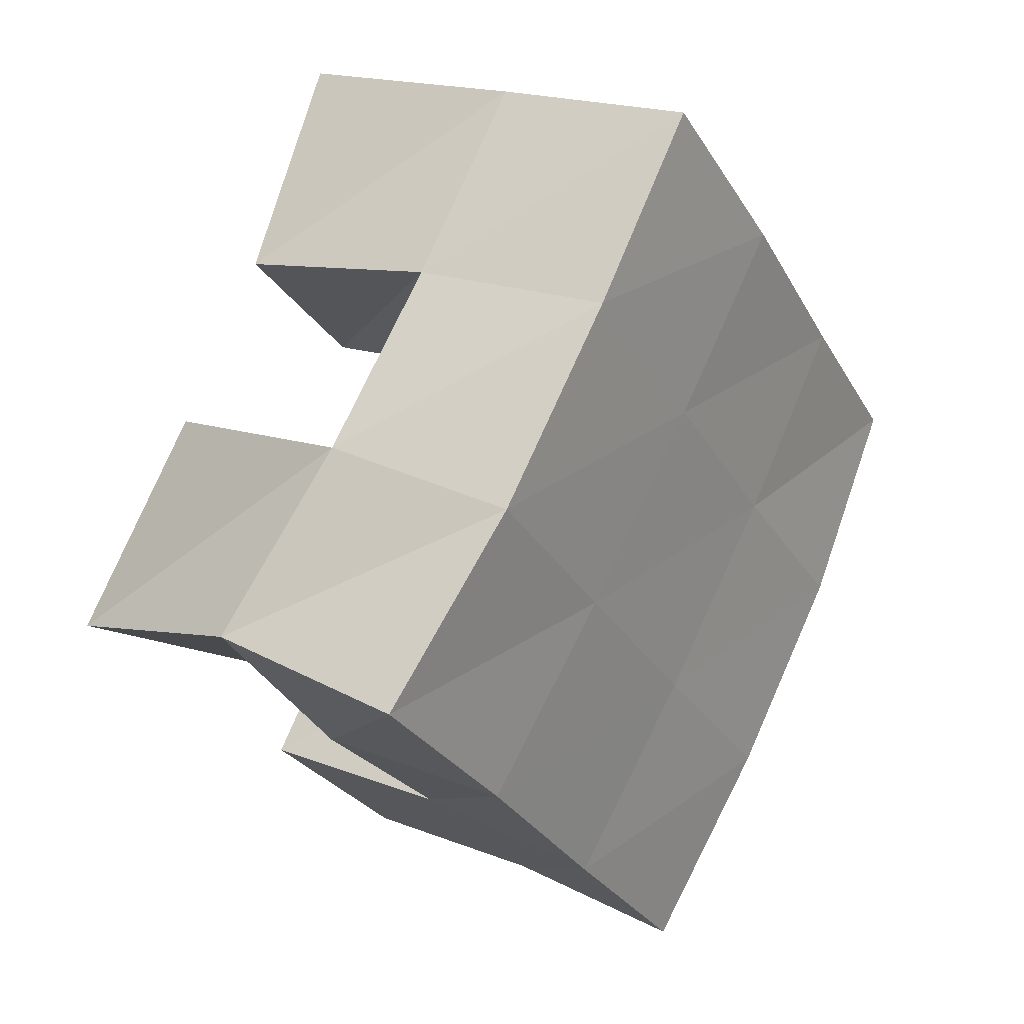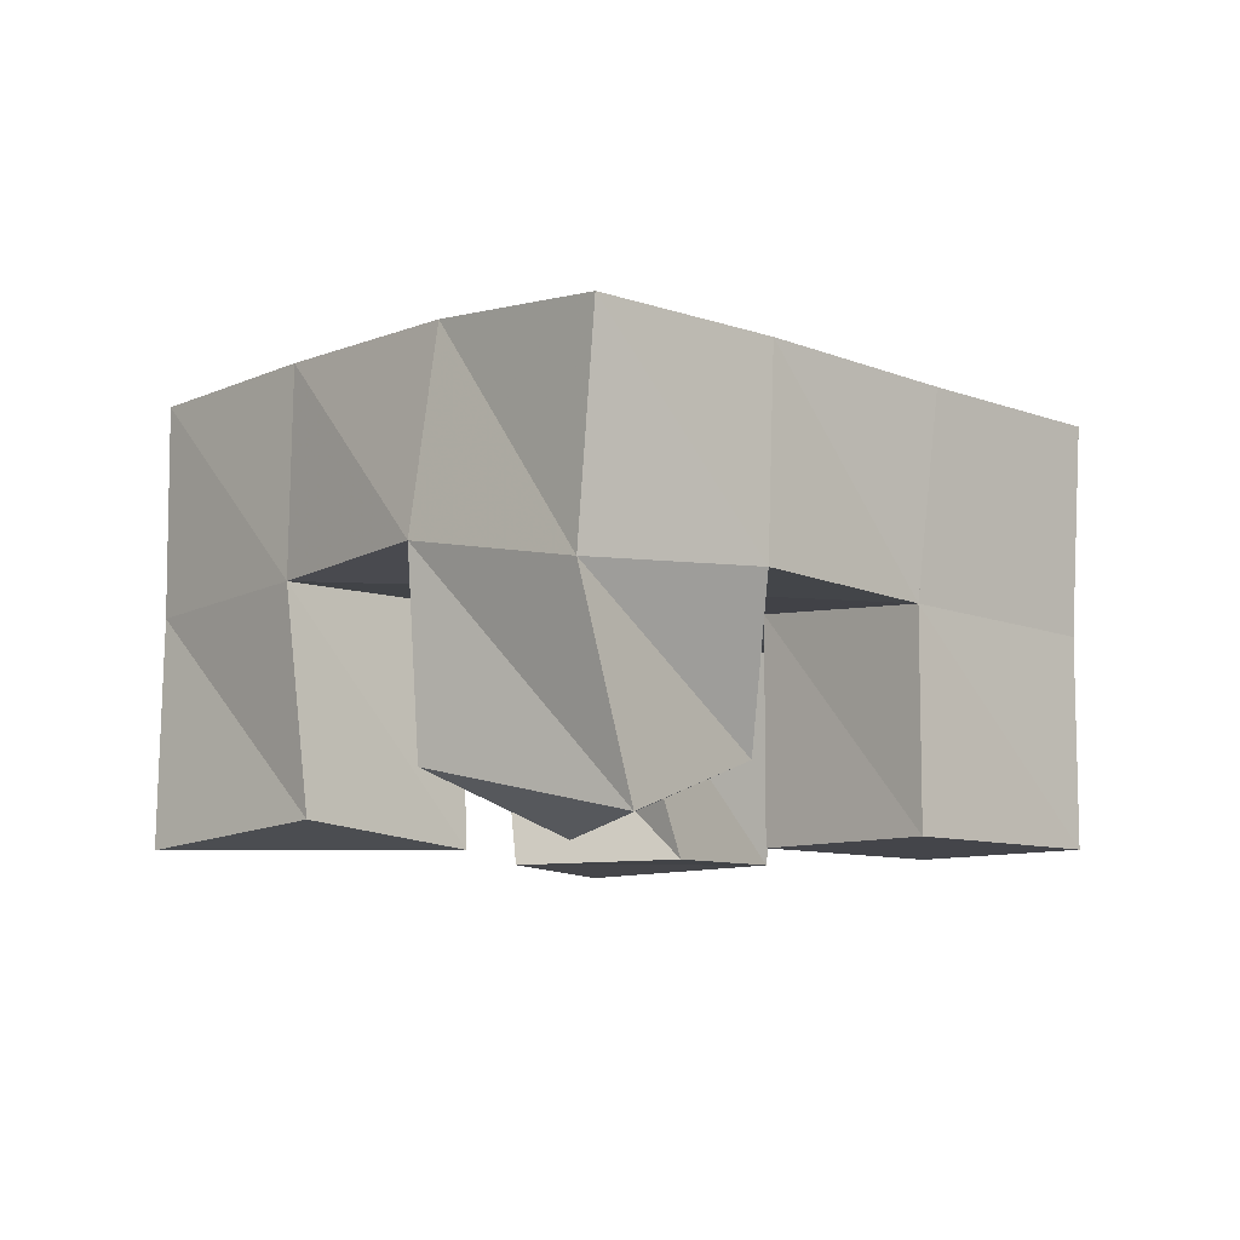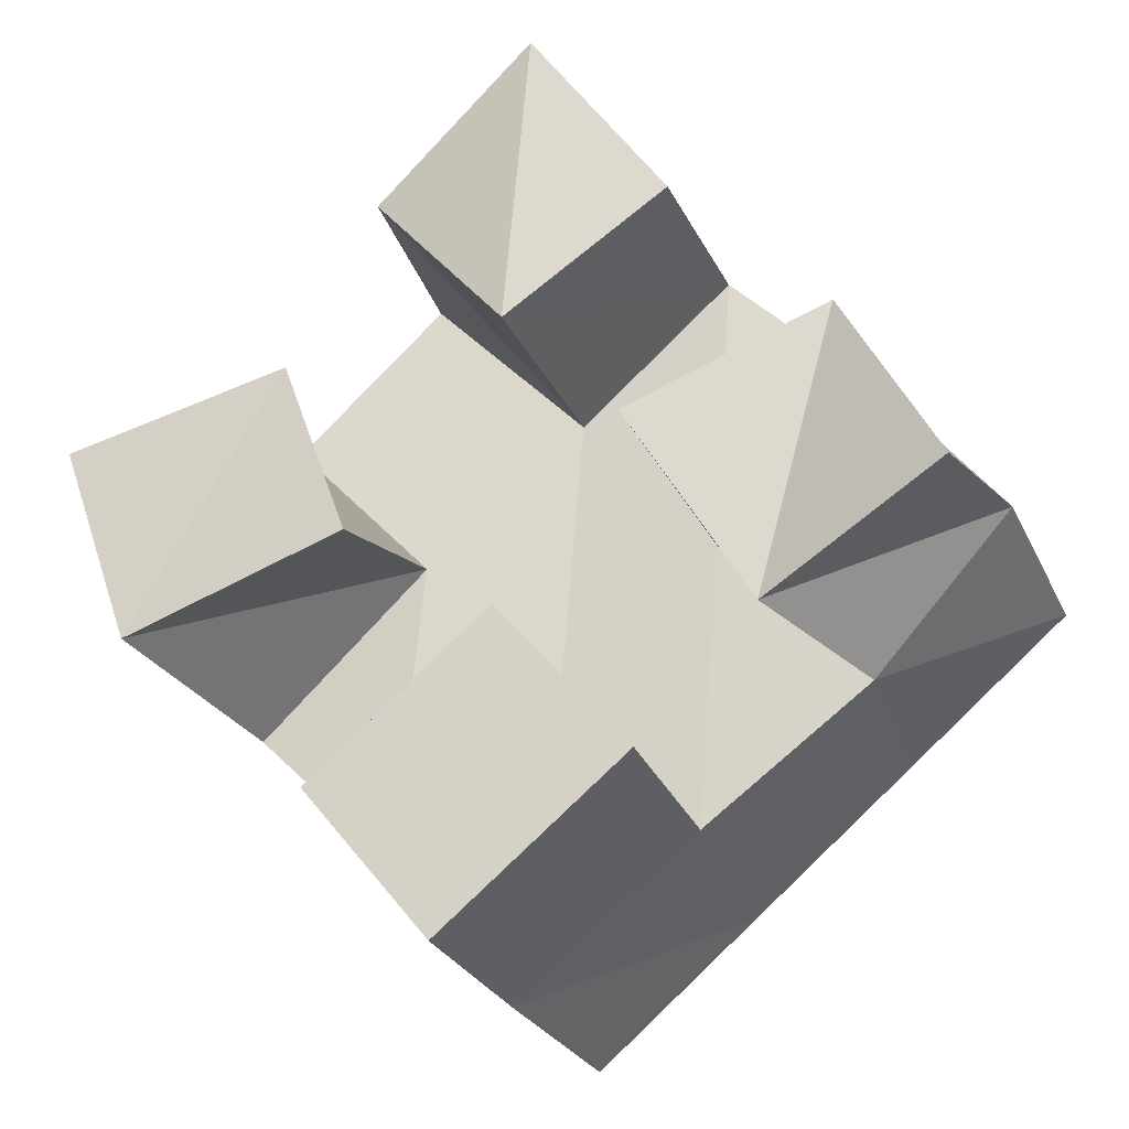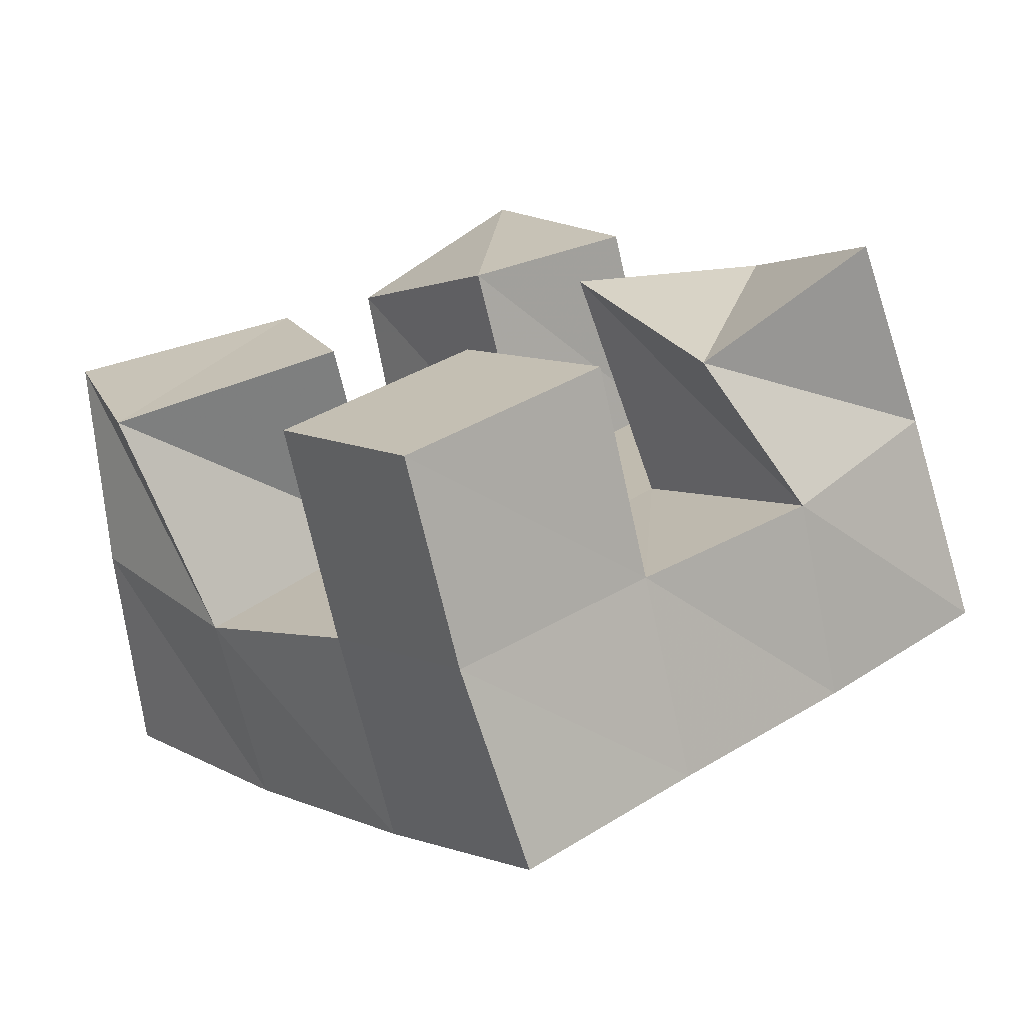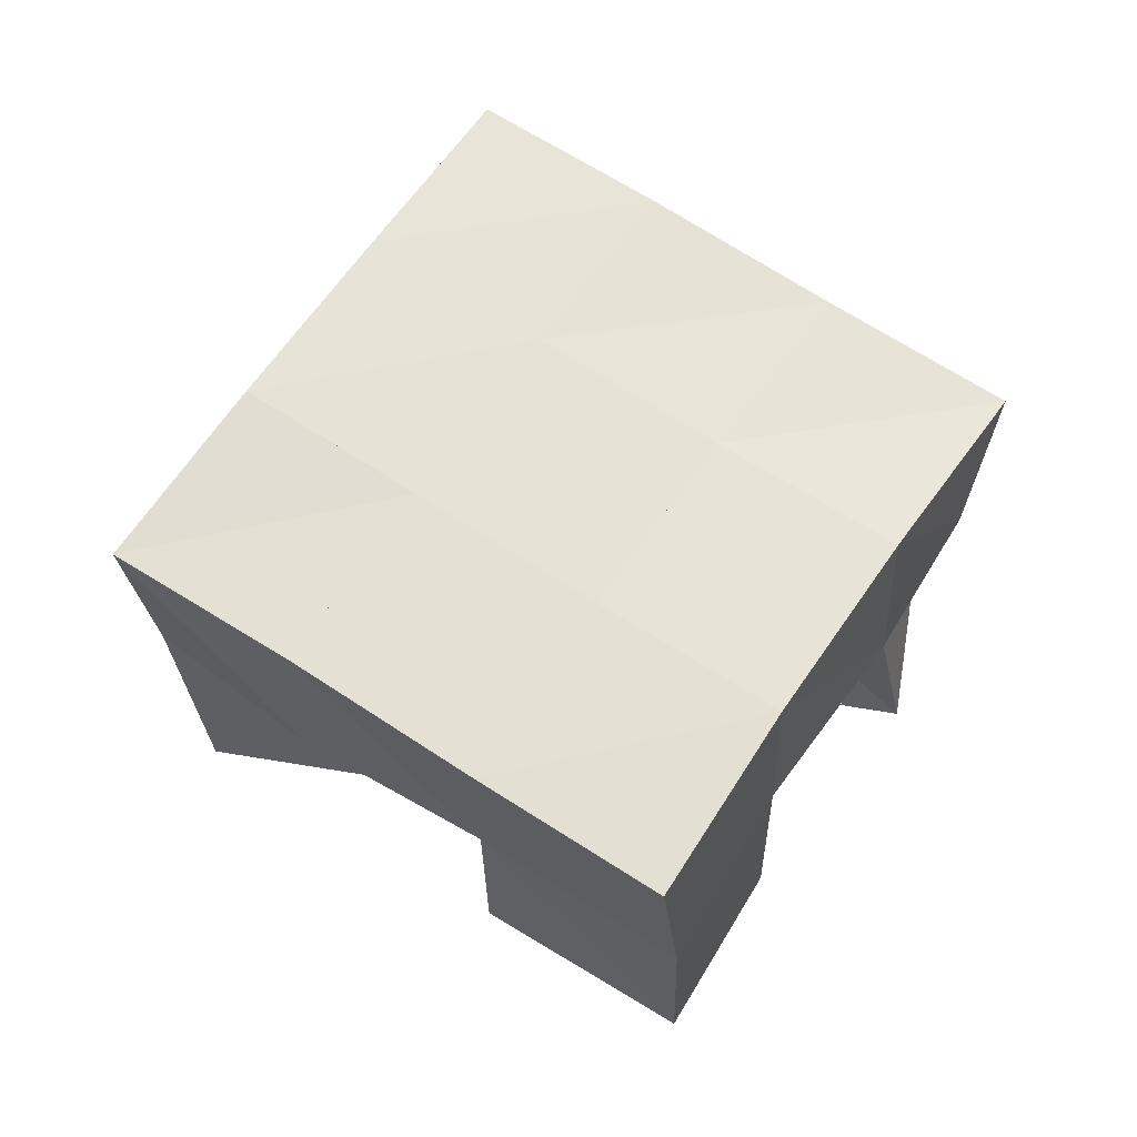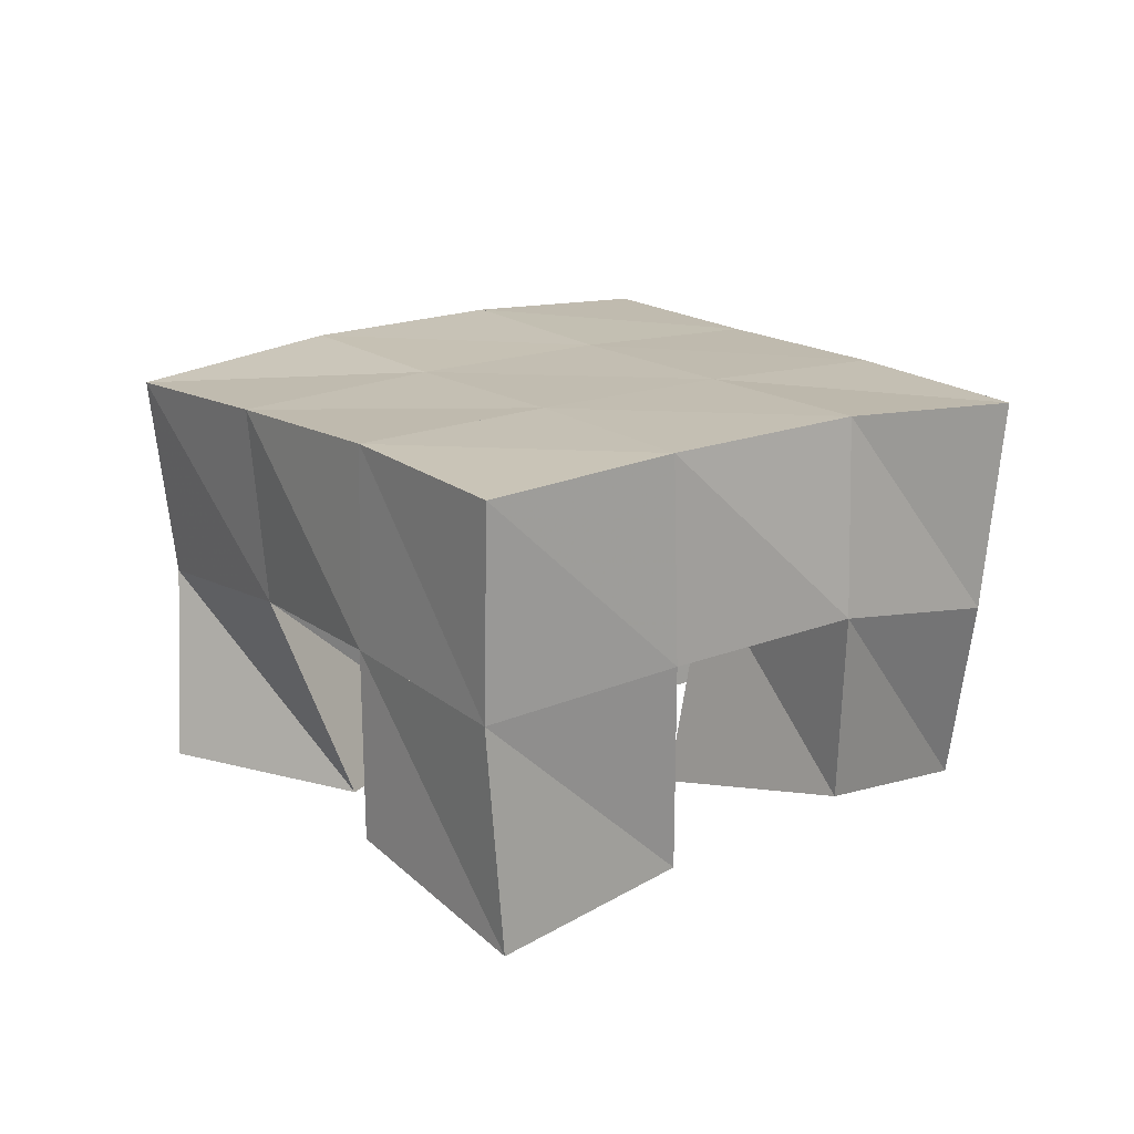
<metadata>
{"format":"obj","ext":"obj","renderer":"f3d","projection":"perspective","resolution":1024,"background":"white","views":[{"elev":18.4,"azim":126.5,"up":"+Z"},{"elev":-9.2,"azim":96.0,"up":"+Y"},{"elev":-25.5,"azim":17.1,"up":"+Z"},{"elev":-70.3,"azim":11.7,"up":"+Z"},{"elev":61.7,"azim":171.7,"up":"+Y"},{"elev":19.6,"azim":11.8,"up":"+Y"}]}
</metadata>
<code>
v 0.4884 0.1 0.1786
v 0.4856 0.1461 0.1648
v 0.5039 0.102 0.132
v 0.5148 0.1558 0.1271
v 0.5403 0.1 0.1923
v 0.5225 0.1528 0.1998
v 0.5556 0.1 0.15
v 0.5551 0.1535 0.1649
v 0.617 0.1 0.1693
v 0.6246 0.1544 0.1616
v 0.6425 0.1144 0.1279
v 0.6592 0.1523 0.1232
v 0.6618 0.1117 0.1951
v 0.6636 0.1585 0.1975
v 0.686 0.1 0.1484
v 0.6922 0.1492 0.1589
v 0.5569 0.1102 0.2378
v 0.556 0.1567 0.2357
v 0.5908 0.1 0.1965
v 0.5925 0.1567 0.1982
v 0.5971 0.1 0.2681
v 0.5931 0.1547 0.2681
v 0.6277 0.1041 0.2257
v 0.6286 0.1567 0.231
v 0.5483 0.1 0.09192
v 0.5487 0.1513 0.09329
v 0.5771 0.1 0.05645
v 0.5783 0.1492 0.0566
v 0.5892 0.1 0.1278
v 0.5874 0.1542 0.1279
v 0.6195 0.1 0.09254
v 0.6201 0.1507 0.09254
v 0.481 0.1975 0.1679
v 0.5159 0.2023 0.1303
v 0.5186 0.2015 0.1999
v 0.5529 0.2029 0.163
v 0.5567 0.2052 0.2337
v 0.5906 0.2052 0.1968
v 0.5941 0.2054 0.2681
v 0.6272 0.2066 0.2306
v 0.5505 0.202 0.09244
v 0.5874 0.2022 0.1254
v 0.625 0.204 0.159
v 0.6619 0.206 0.1918
v 0.5834 0.1979 0.05443
v 0.6208 0.1989 0.08758
v 0.6588 0.201 0.1218
v 0.6965 0.201 0.1548
f 1 2 4
f 3 1 4
f 2 6 8
f 4 2 8
f 6 5 7
f 8 6 7
f 5 1 3
f 7 5 3
f 8 7 3
f 4 8 3
f 2 1 5
f 6 2 5
f 9 10 12
f 11 9 12
f 10 14 16
f 12 10 16
f 14 13 15
f 16 14 15
f 13 9 11
f 15 13 11
f 16 15 11
f 12 16 11
f 10 9 13
f 14 10 13
f 17 18 20
f 19 17 20
f 18 22 24
f 20 18 24
f 22 21 23
f 24 22 23
f 21 17 19
f 23 21 19
f 24 23 19
f 20 24 19
f 18 17 21
f 22 18 21
f 25 26 28
f 27 25 28
f 26 30 32
f 28 26 32
f 30 29 31
f 32 30 31
f 29 25 27
f 31 29 27
f 32 31 27
f 28 32 27
f 26 25 29
f 30 26 29
f 2 33 34
f 4 2 34
f 33 35 36
f 34 33 36
f 35 6 8
f 36 35 8
f 6 2 4
f 8 6 4
f 36 8 4
f 34 36 4
f 33 2 6
f 35 33 6
f 6 35 36
f 8 6 36
f 35 37 38
f 36 35 38
f 37 18 20
f 38 37 20
f 18 6 8
f 20 18 8
f 38 20 8
f 36 38 8
f 35 6 18
f 37 35 18
f 18 37 38
f 20 18 38
f 37 39 40
f 38 37 40
f 39 22 24
f 40 39 24
f 22 18 20
f 24 22 20
f 40 24 20
f 38 40 20
f 37 18 22
f 39 37 22
f 4 34 41
f 26 4 41
f 34 36 42
f 41 34 42
f 36 8 30
f 42 36 30
f 8 4 26
f 30 8 26
f 42 30 26
f 41 42 26
f 34 4 8
f 36 34 8
f 8 36 42
f 30 8 42
f 36 38 43
f 42 36 43
f 38 20 10
f 43 38 10
f 20 8 30
f 10 20 30
f 43 10 30
f 42 43 30
f 36 8 20
f 38 36 20
f 20 38 43
f 10 20 43
f 38 40 44
f 43 38 44
f 40 24 14
f 44 40 14
f 24 20 10
f 14 24 10
f 44 14 10
f 43 44 10
f 38 20 24
f 40 38 24
f 26 41 45
f 28 26 45
f 41 42 46
f 45 41 46
f 42 30 32
f 46 42 32
f 30 26 28
f 32 30 28
f 46 32 28
f 45 46 28
f 41 26 30
f 42 41 30
f 30 42 46
f 32 30 46
f 42 43 47
f 46 42 47
f 43 10 12
f 47 43 12
f 10 30 32
f 12 10 32
f 47 12 32
f 46 47 32
f 42 30 10
f 43 42 10
f 10 43 47
f 12 10 47
f 43 44 48
f 47 43 48
f 44 14 16
f 48 44 16
f 14 10 12
f 16 14 12
f 48 16 12
f 47 48 12
f 43 10 14
f 44 43 14

</code>
